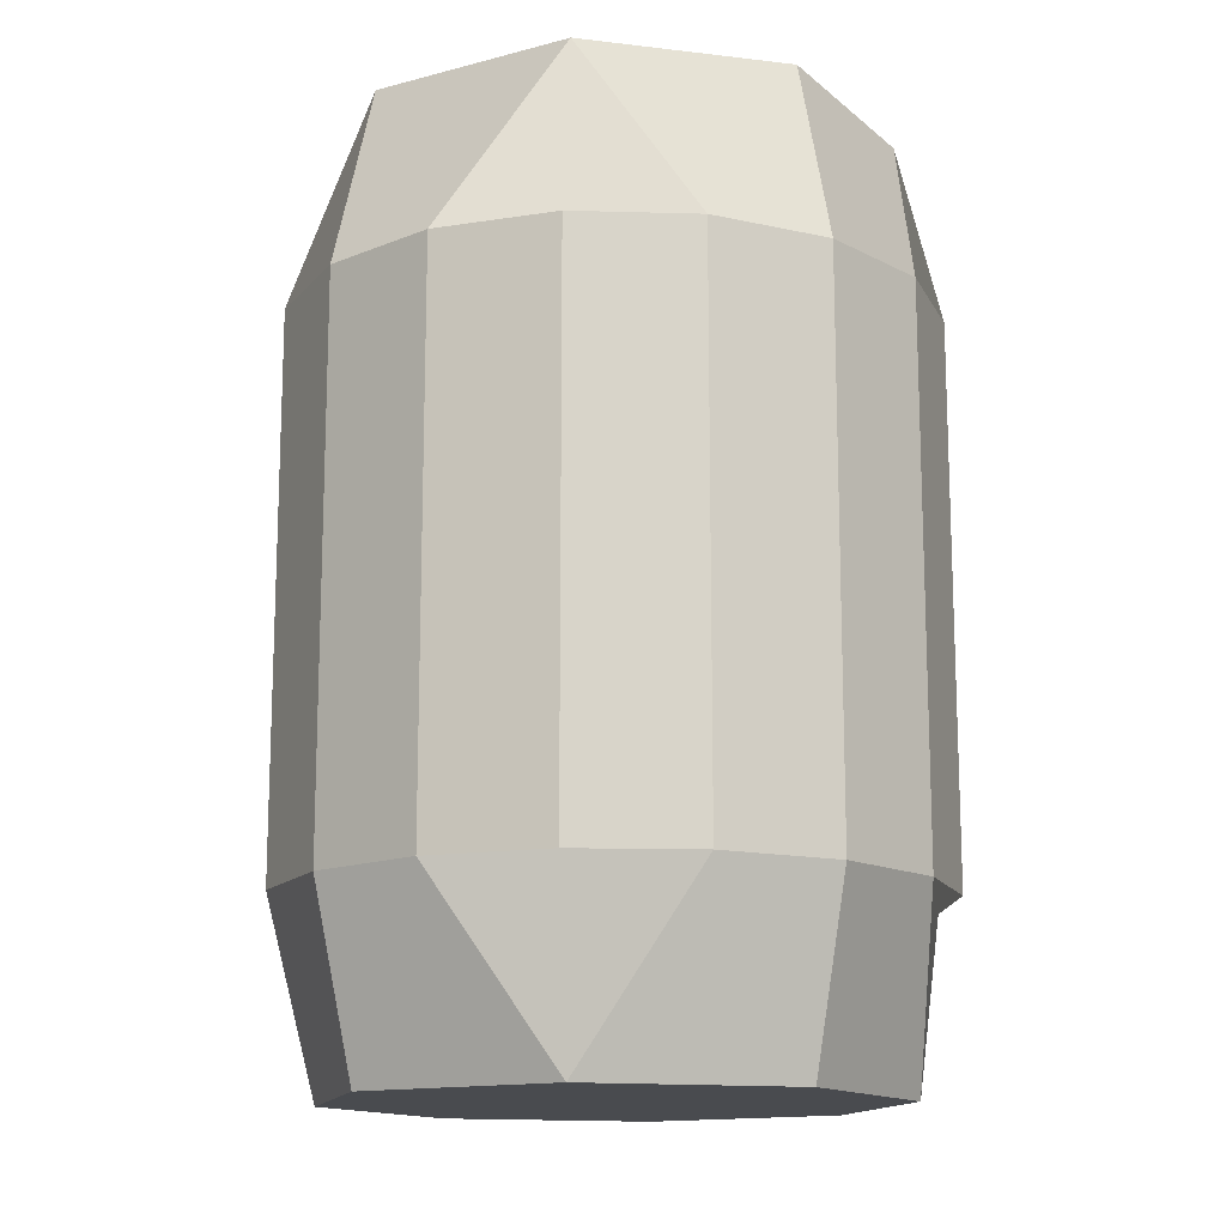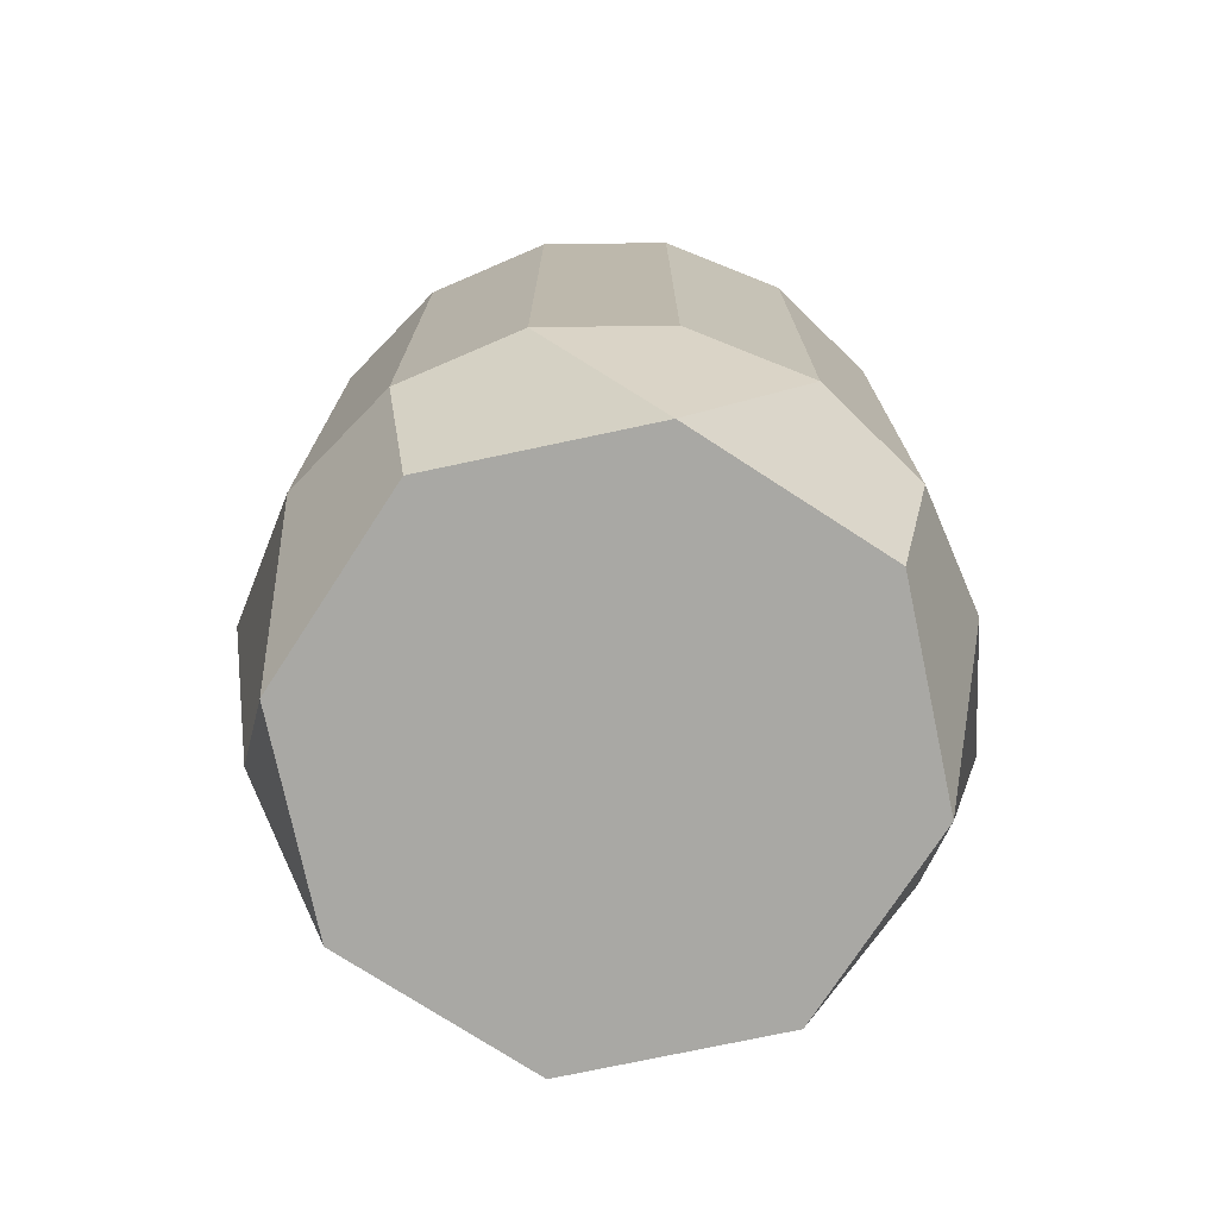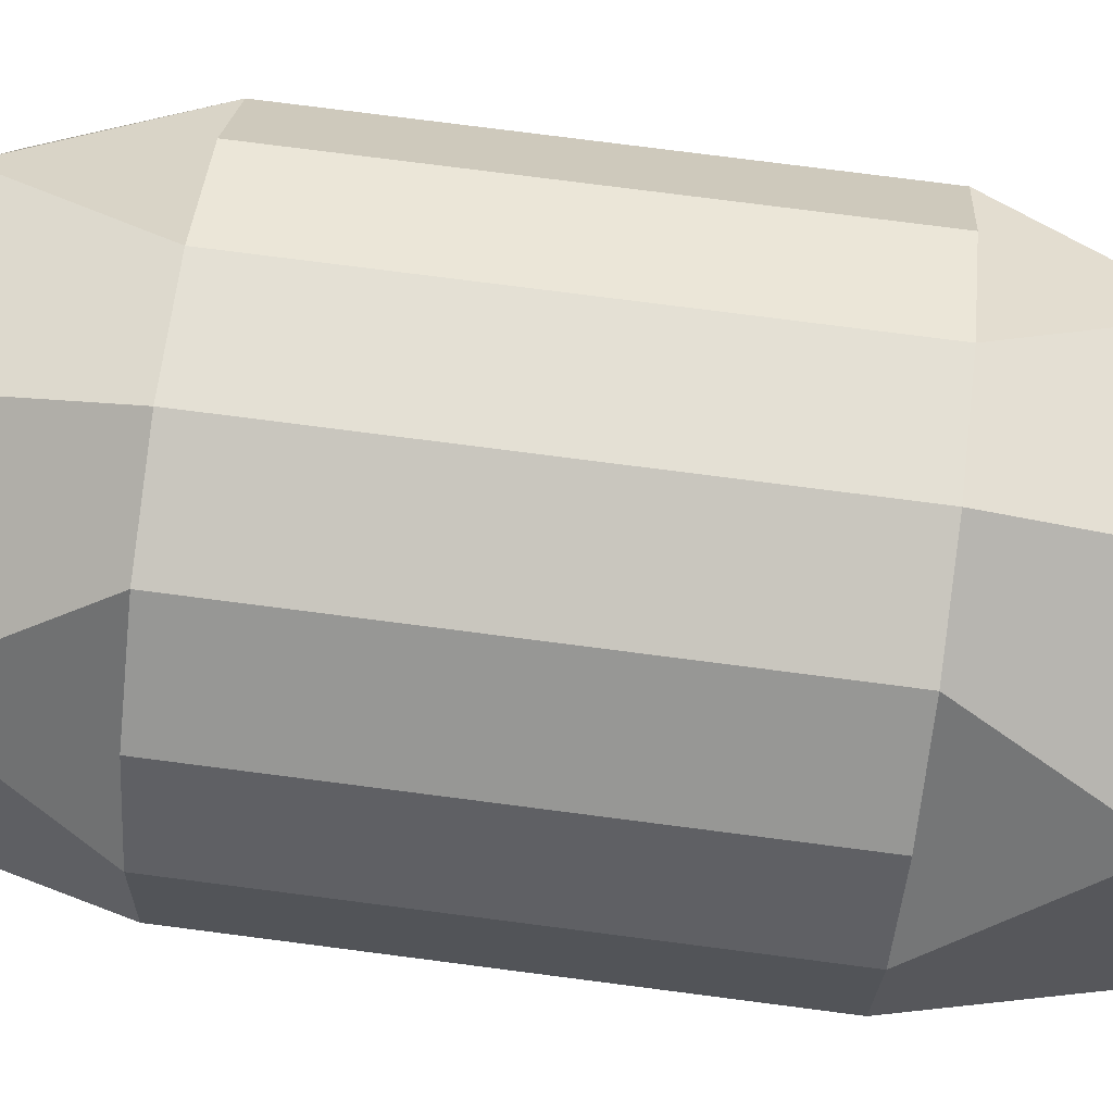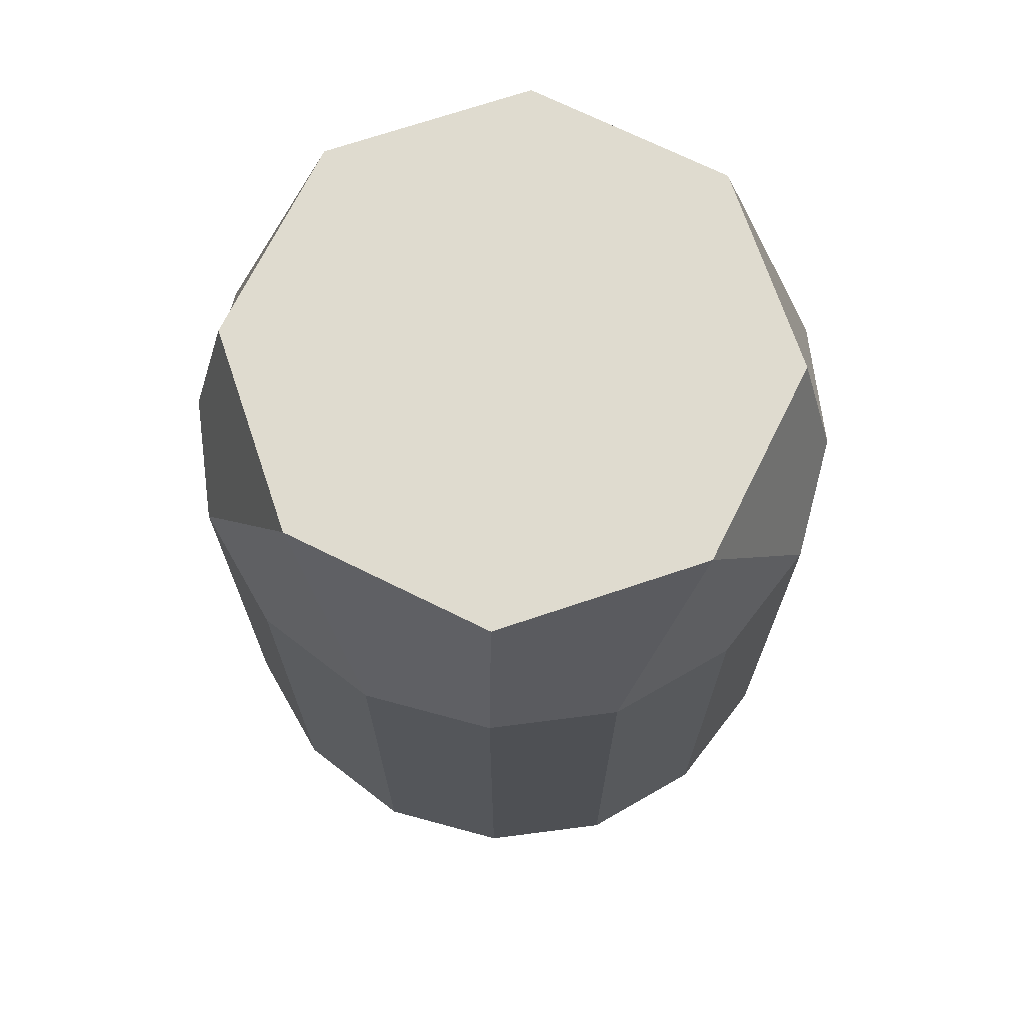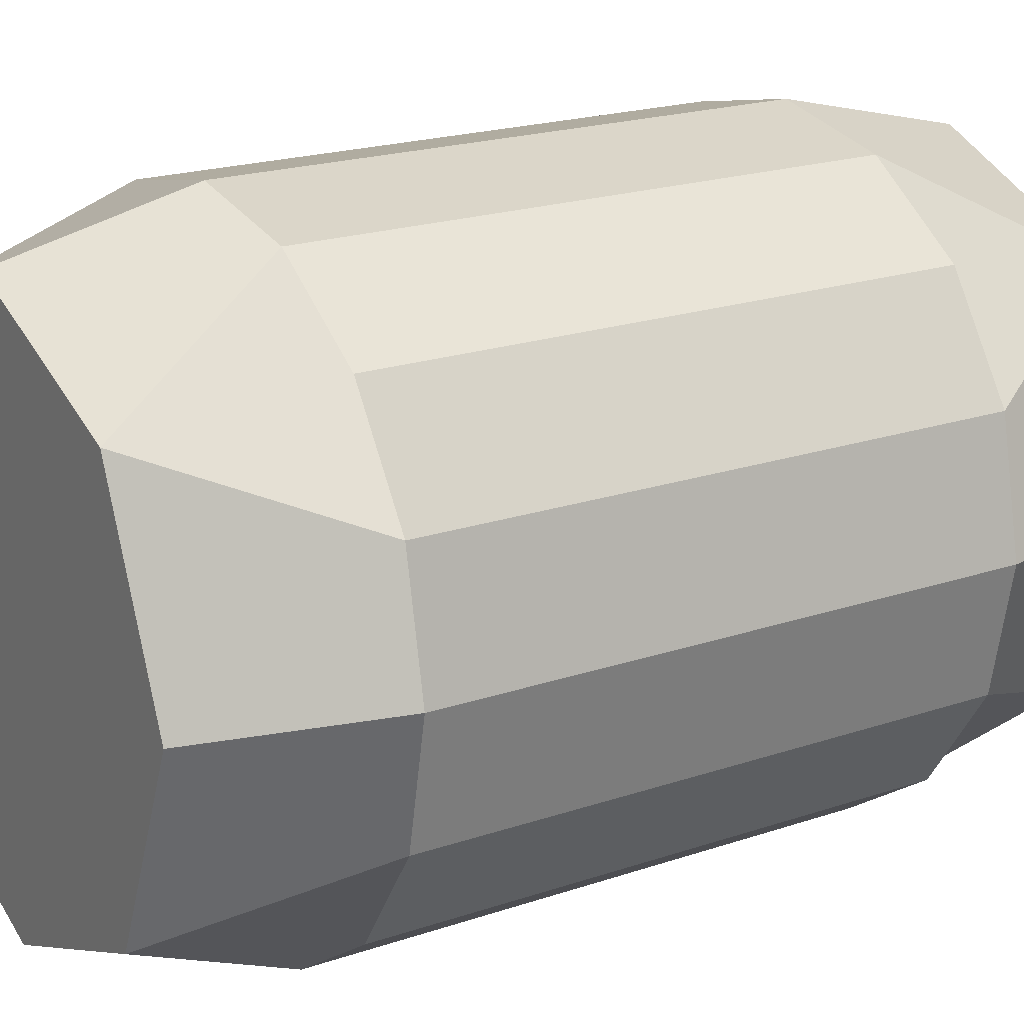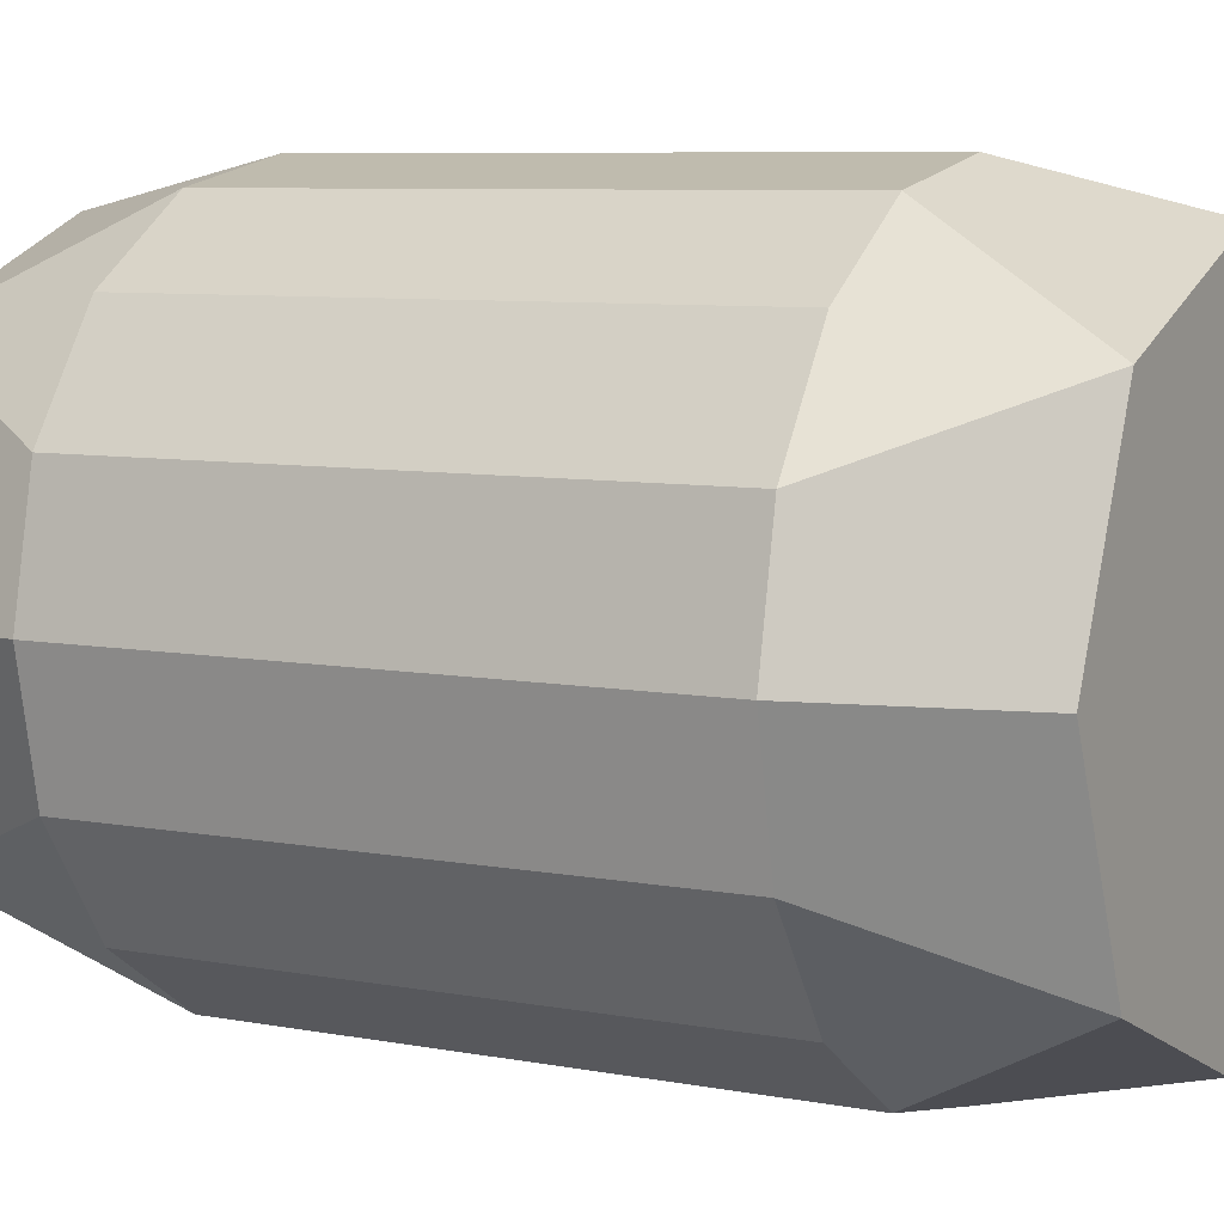
<metadata>
{"format":"obj","ext":"obj","renderer":"f3d","projection":"perspective","resolution":1024,"background":"white","views":[{"elev":-14.2,"azim":-37.2,"up":"+Y"},{"elev":-75.0,"azim":34.5,"up":"+Y"},{"elev":77.8,"azim":-82.7,"up":"+Z"},{"elev":70.5,"azim":93.9,"up":"+Y"},{"elev":19.9,"azim":-122.3,"up":"+Z"},{"elev":7.2,"azim":119.1,"up":"+Z"}]}
</metadata>
<code>
o Cube
v -0.3491 0.6501 -0
v -0.3225 0.8003 0.1336
v 0.2468 0.6501 -0.2468
v -0.2468 0.6501 0.2468
v 0.2468 0.3499 0.2468
v -0.3225 0.5 -0.1336
v -0.3491 0.3499 0
v -0.2468 0.3499 0.2468
v -0.2468 0.8003 -0.2468
v 0.3018 1 0
v -0.2468 0.8003 0.2468
v 0 1 0
v -0 0.5 -0.3491
v 0.2468 0.6501 0.2468
v -0 0.6501 0.3491
v -0.2468 0.5 0.2468
v -0.3225 0.8003 -0.1336
v 0.1336 0.5 0.3225
v 0.1336 0.6501 0.3225
v -0.3225 0.3499 0.1336
v 0.2468 0.5 0.2468
v -0.3225 0.6501 -0.1336
v 0 0.5 0.3491
v 0.2134 1 0.2134
v -0.1336 0.5 0.3225
v -0.1336 0.6501 0.3225
v 0 0.3499 0.3491
v 0.1336 0.3499 0.3225
v -0 0.1997 -0.3491
v 0.1336 0.5 -0.3225
v 0.2468 0.1997 -0.2468
v 0.1336 0.3499 -0.3225
v -0.1336 0.3499 -0.3225
v -0.1336 0.3499 0.3225
v -0.2134 0 -0.2134
v 0.3491 0.5 -0
v -0.3225 0.1997 -0.1336
v -0 0 -0.3018
v 0.2134 0 -0.2134
v 0.1336 0.1997 0.3225
v 0.3491 0.1997 -0
v -0.3018 0 0
v 0.3018 0 -0
v 0.2134 0 0.2134
v 0.3225 0.1997 0.1336
v 0 0 0
v -0.3491 0.1997 0
v 0 0 0.3018
v 0.2468 0.1997 0.2468
v -0.3225 0.3499 -0.1336
v -0.1336 0.1997 0.3225
v -0.3225 0.1997 0.1336
v -0.2134 0 0.2134
v 0 0.1997 0.3491
v -0.2468 0.1997 0.2468
v -0.3491 0.5 0
v -0.3225 0.5 0.1336
v -0.3225 0.6501 0.1336
v -0.3491 0.8003 -0
v -0.2468 0.1997 -0.2468
v 0.1336 0.1997 -0.3225
v -0.1336 0.8003 -0.3225
v -0.1336 0.1997 -0.3225
v -0.2468 0.5 -0.2468
v -0 0.3499 -0.3491
v -0.2468 0.3499 -0.2468
v -0.1336 0.5 -0.3225
v -0.2468 0.6501 -0.2468
v 0.2468 0.8003 0.2468
v -0.1336 0.6501 -0.3225
v 0 0.6501 -0.3491
v 0.1336 0.6501 -0.3225
v 0.3491 0.8003 0
v -0.2134 1 -0.2134
v 0 0.8003 -0.3491
v 0.1336 0.8003 -0.3225
v 0.3225 0.5 0.1336
v 0.2468 0.3499 -0.2468
v 0.3225 0.3499 0.1336
v 0.3225 0.1997 -0.1336
v 0.3225 0.3499 -0.1336
v 0.3491 0.3499 -0
v 0.3225 0.6501 0.1336
v 0.2468 0.5 -0.2468
v 0.3225 0.5 -0.1336
v 0.3225 0.6501 -0.1336
v 0.2134 1 -0.2134
v 0.3491 0.6501 0
v 0.3225 0.8003 -0.1336
v 0.3225 0.8003 0.1336
v 0.2468 0.8003 -0.2468
v 0.1336 0.8003 0.3225
v -0 1 0.3018
v -0 0.8003 0.3491
v 0 1 -0.3018
v -0.2134 1 0.2134
v -0.3018 1 -0
v -0.1336 0.8003 0.3225
f 33 66 64 67
f 65 33 67 13
f 32 65 13 30
f 78 32 30 84
f 63 60 66 33
f 29 63 33 65
f 61 29 65 32
f 31 61 32 78
f 58 4 11 2
f 1 58 2 59
f 22 1 59 17
f 68 22 17 9
f 57 16 4 58
f 56 57 58 1
f 6 56 1 22
f 64 6 22 68
f 20 8 16 57
f 7 20 57 56
f 50 7 56 6
f 66 50 6 64
f 52 55 8 20
f 47 52 20 7
f 37 47 7 50
f 60 37 50 66
f 19 14 69 92
f 15 19 92 94
f 26 15 94 98
f 4 26 98 11
f 18 21 14 19
f 23 18 19 15
f 25 23 15 26
f 16 25 26 4
f 28 5 21 18
f 27 28 18 23
f 34 27 23 25
f 8 34 25 16
f 40 49 5 28
f 54 40 28 27
f 51 54 27 34
f 55 51 34 8
f 39 80 31 61
f 38 39 61 29
f 35 38 29 63
f 37 35 63 60
f 43 41 80 39
f 46 43 39 38
f 42 46 38 35
f 47 42 35 37
f 44 45 41 43
f 48 44 43 46
f 53 48 46 42
f 52 53 42 47
f 40 49 45 44
f 54 40 44 48
f 51 54 48 53
f 55 51 53 52
f 84 30 72 3
f 30 13 71 72
f 13 67 70 71
f 67 64 68 70
f 3 72 76 91
f 72 71 75 76
f 71 70 62 75
f 70 68 9 62
f 49 45 79 5
f 45 41 82 79
f 41 80 81 82
f 80 31 78 81
f 5 79 77 21
f 79 82 36 77
f 82 81 85 36
f 81 78 84 85
f 21 77 83 14
f 77 36 88 83
f 36 85 86 88
f 85 84 3 86
f 14 83 90 69
f 83 88 73 90
f 88 86 89 73
f 86 3 91 89
f 69 90 24 92
f 90 73 10 24
f 73 89 87 10
f 89 91 76 87
f 92 24 93 94
f 24 10 12 93
f 10 87 95 12
f 87 76 75 95
f 94 93 96 98
f 93 12 97 96
f 12 95 74 97
f 95 75 62 74
f 98 96 2 11
f 96 97 59 2
f 97 74 17 59
f 74 62 9 17

</code>
